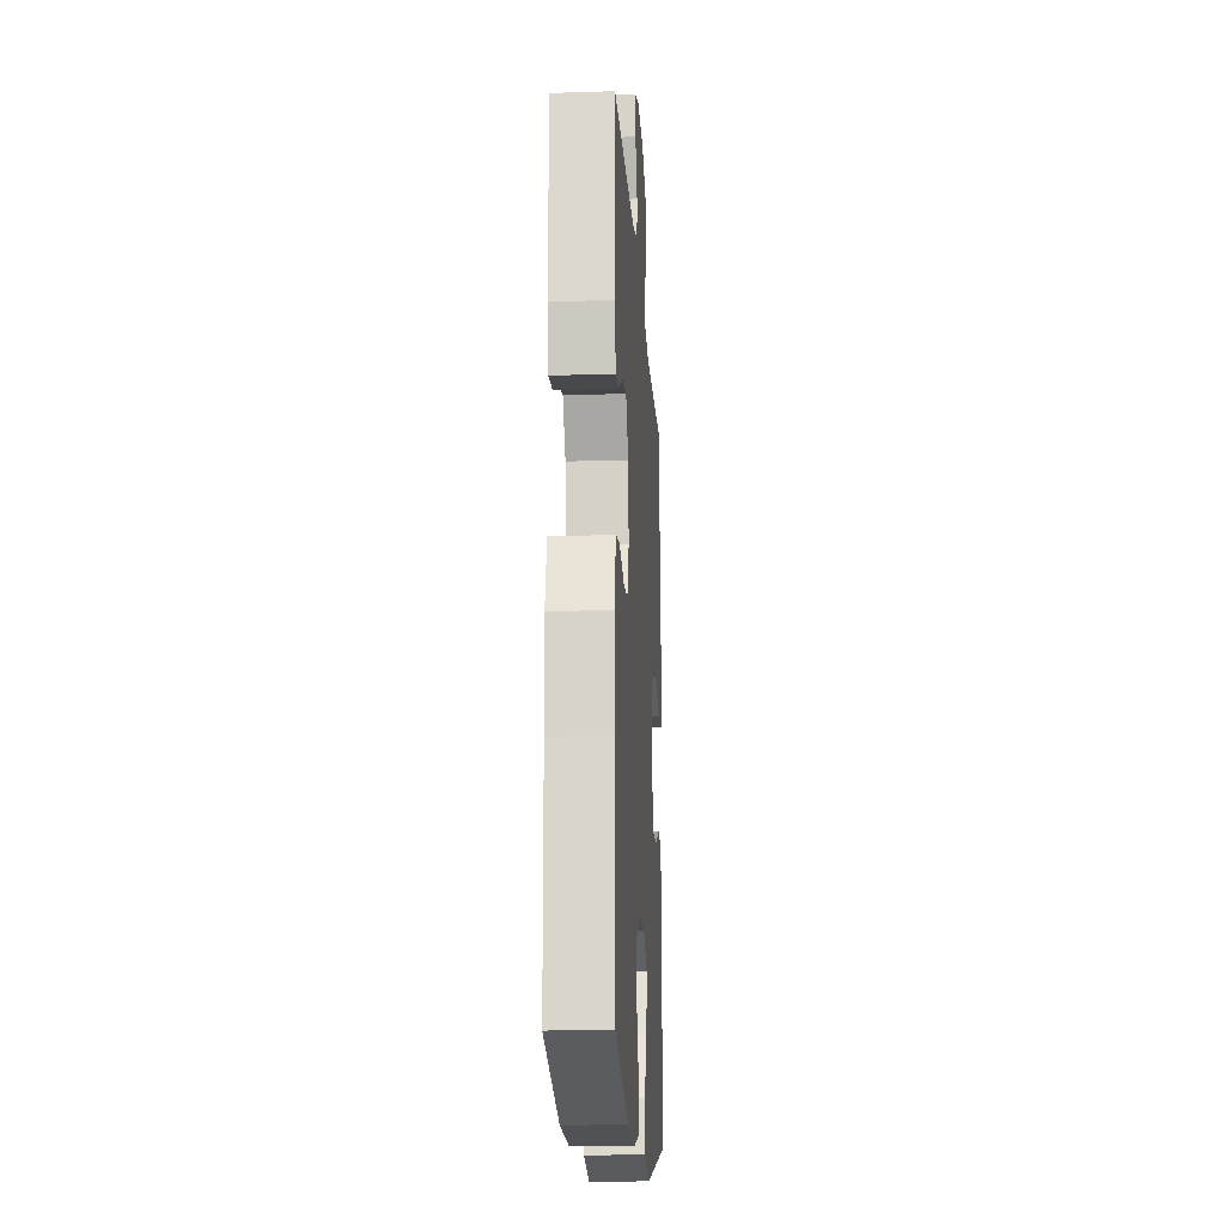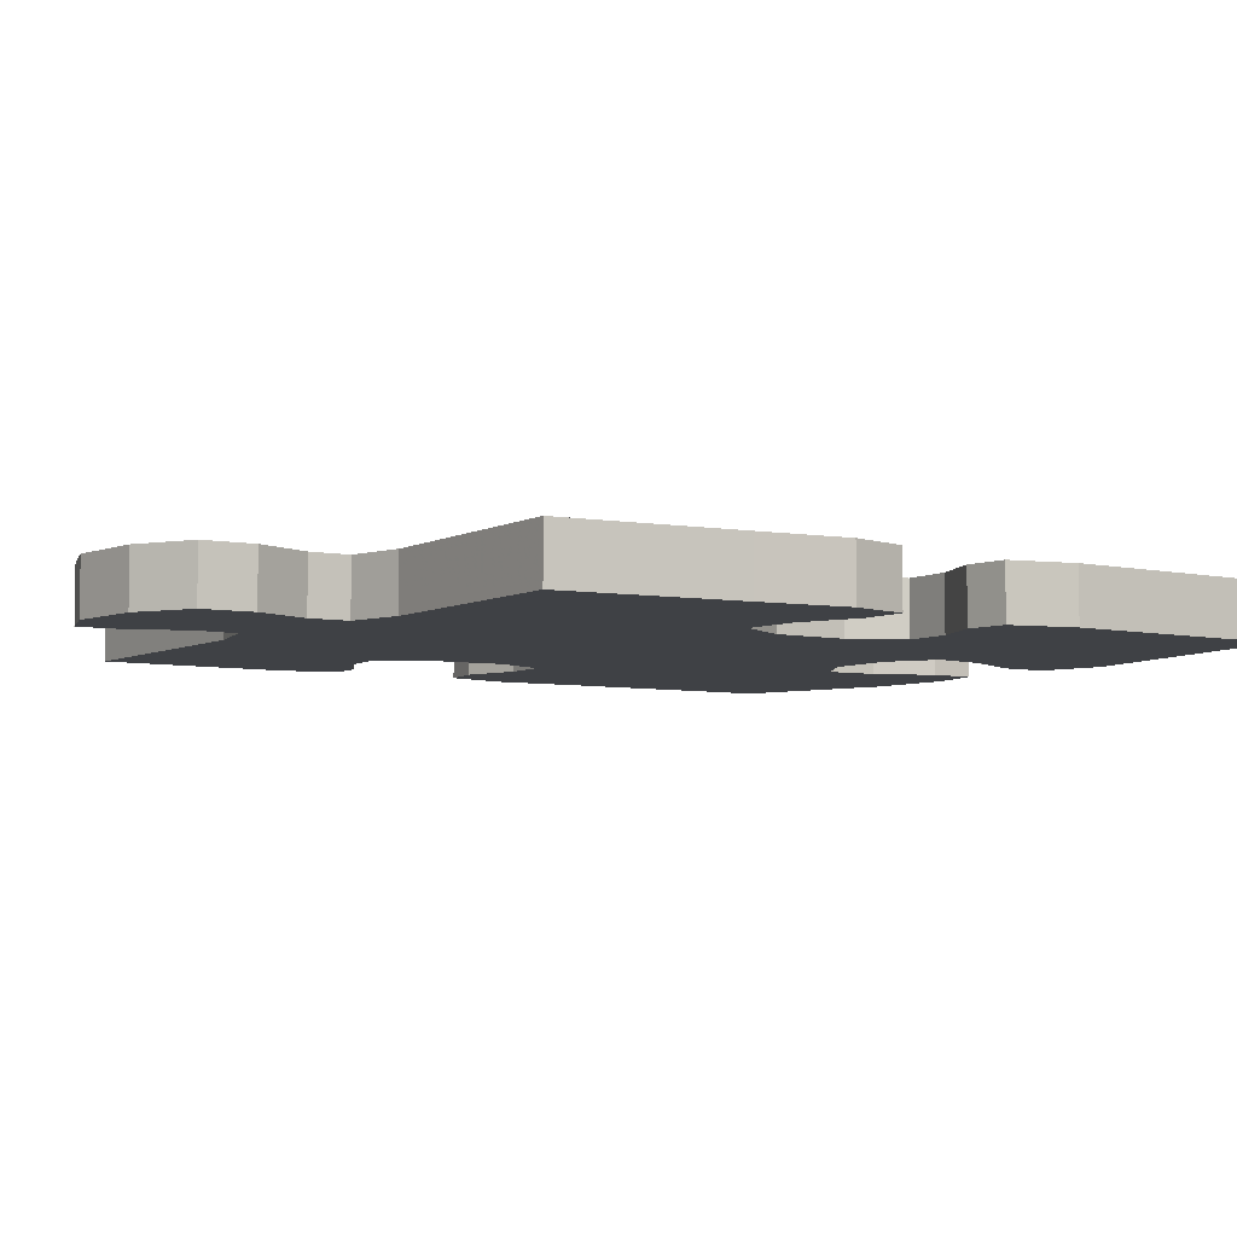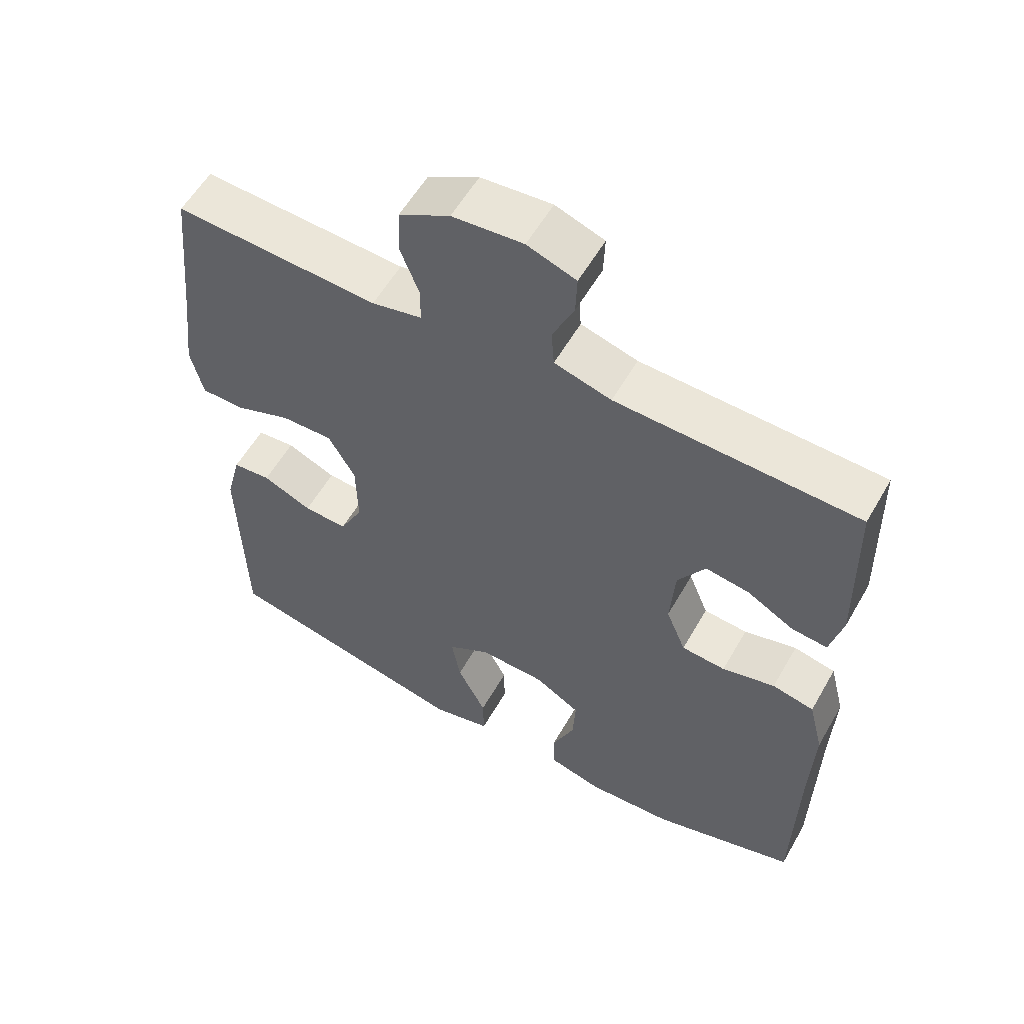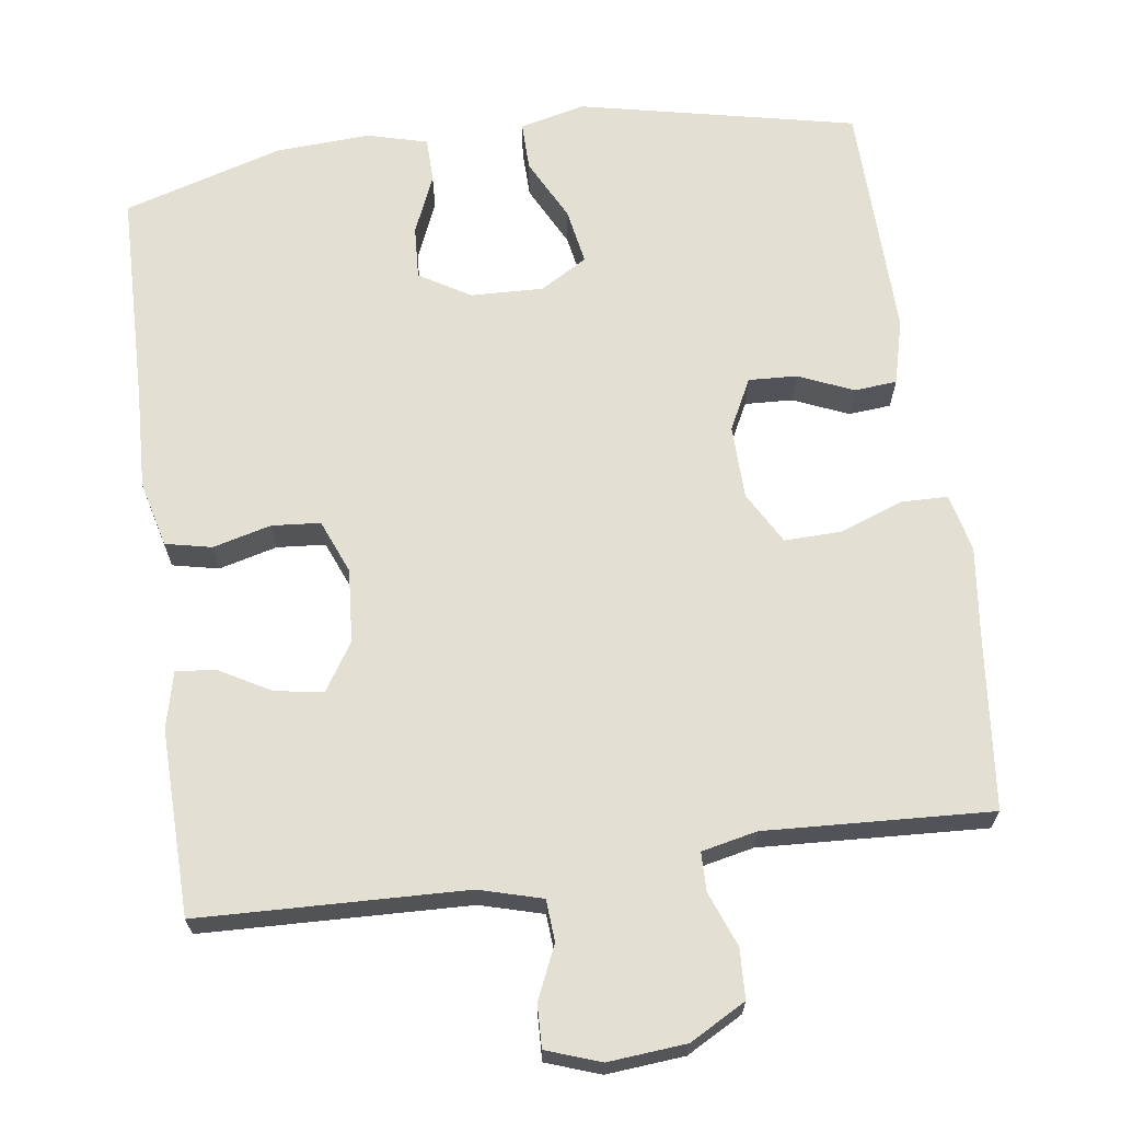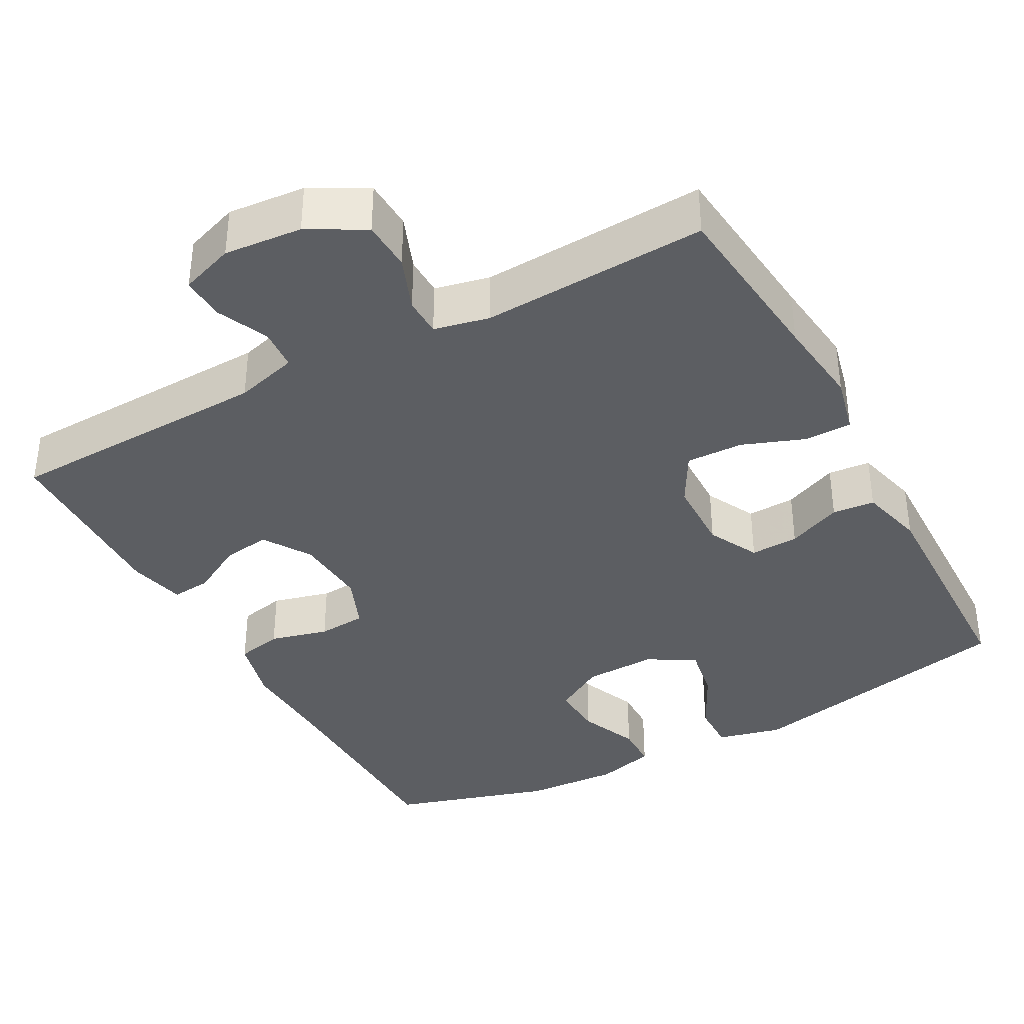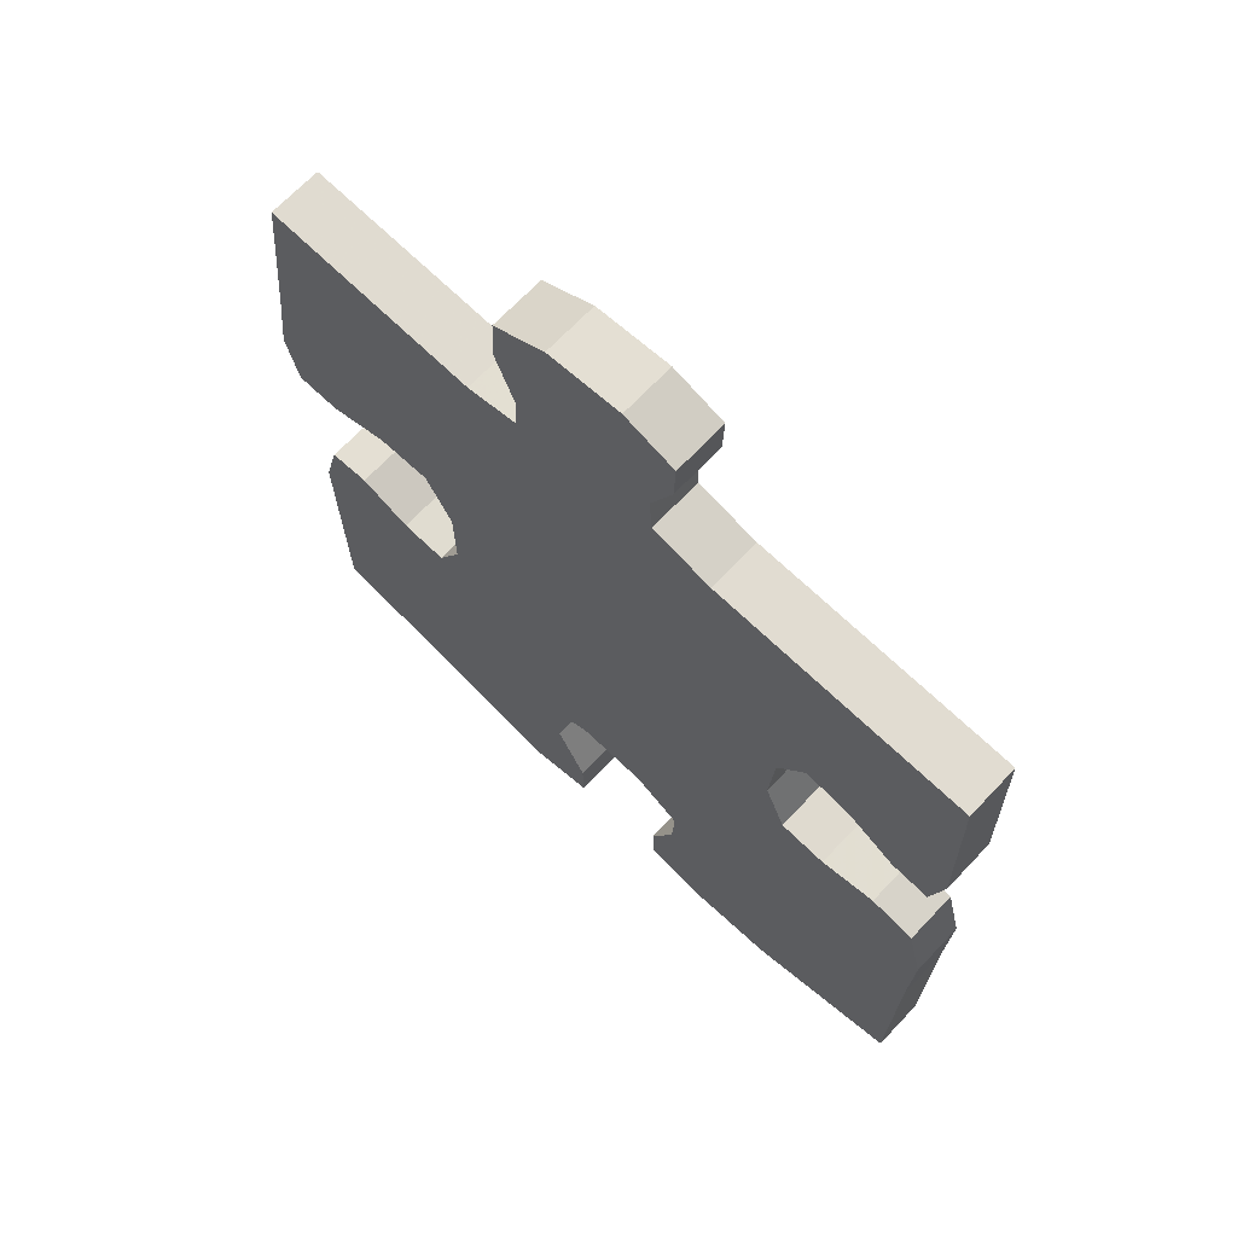
<metadata>
{"format":"obj","ext":"obj","renderer":"f3d","projection":"perspective","resolution":1024,"background":"white","views":[{"elev":-17.6,"azim":-86.4,"up":"+Z"},{"elev":-5.6,"azim":55.6,"up":"+Y"},{"elev":57.2,"azim":-150.4,"up":"+Z"},{"elev":66.8,"azim":-7.8,"up":"+Y"},{"elev":-37.5,"azim":28.5,"up":"+Y"},{"elev":68.3,"azim":-136.6,"up":"+Z"}]}
</metadata>
<code>
v 0.5 0.07 -0.5
v 0.134 0.07 -0.578
v 0.048 0.07 -0.557
v 0.049 0.07 -0.493
v 0.091 0.07 -0.41
v 0.104 0.07 -0.337
v 0.042 0.07 -0.3
v -0.054 0.07 -0.303
v -0.121 0.07 -0.343
v -0.117 0.07 -0.413
v -0.084 0.07 -0.491
v -0.085 0.07 -0.55
v -0.164 0.07 -0.571
v -0.289 0.07 -0.564
v -0.5 0.07 -0.5
v -0.505 0.07 -0.211
v -0.51 0.07 -0.083
v -0.488 0.07 0.004
v -0.427 0.07 0.017
v -0.35 0.07 -0.003
v -0.286 0.07 0.002
v -0.257 0.07 0.073
v -0.264 0.07 0.17
v -0.304 0.07 0.233
v -0.368 0.07 0.223
v -0.436 0.07 0.185
v -0.488 0.07 0.18
v -0.506 0.07 0.255
v -0.5 0.07 0.5
v -0.149 0.07 0.511
v -0.066 0.07 0.534
v -0.062 0.07 0.589
v -0.093 0.07 0.658
v -0.095 0.07 0.715
v -0.024 0.07 0.74
v 0.079 0.07 0.731
v 0.153 0.07 0.69
v 0.156 0.07 0.624
v 0.128 0.07 0.552
v 0.129 0.07 0.501
v 0.202 0.07 0.485
v 0.5 0.07 0.5
v 0.524 0.07 0.269
v 0.538 0.07 0.151
v 0.52 0.07 0.075
v 0.458 0.07 0.074
v 0.375 0.07 0.105
v 0.3 0.07 0.107
v 0.261 0.07 0.038
v 0.259 0.07 -0.06
v 0.293 0.07 -0.127
v 0.357 0.07 -0.124
v 0.429 0.07 -0.093
v 0.485 0.07 -0.098
v 0.507 0.07 -0.184
v 0.5 0 -0.5
v 0.134 0 -0.578
v 0.048 0 -0.557
v 0.049 0 -0.493
v 0.091 0 -0.41
v 0.104 0 -0.337
v 0.042 0 -0.3
v -0.054 0 -0.303
v -0.121 0 -0.343
v -0.117 0 -0.413
v -0.084 0 -0.491
v -0.085 0 -0.55
v -0.164 0 -0.571
v -0.289 0 -0.564
v -0.5 0 -0.5
v -0.505 0 -0.211
v -0.51 0 -0.083
v -0.488 0 0.004
v -0.427 0 0.017
v -0.35 0 -0.003
v -0.286 0 0.002
v -0.257 0 0.073
v -0.264 0 0.17
v -0.304 0 0.233
v -0.368 0 0.223
v -0.436 0 0.185
v -0.488 0 0.18
v -0.506 0 0.255
v -0.5 0 0.5
v -0.149 0 0.511
v -0.066 0 0.534
v -0.062 0 0.589
v -0.093 0 0.658
v -0.095 0 0.715
v -0.024 0 0.74
v 0.079 0 0.731
v 0.153 0 0.69
v 0.156 0 0.624
v 0.128 0 0.552
v 0.129 0 0.501
v 0.202 0 0.485
v 0.5 0 0.5
v 0.524 0 0.269
v 0.538 0 0.151
v 0.52 0 0.075
v 0.458 0 0.074
v 0.375 0 0.105
v 0.3 0 0.107
v 0.261 0 0.038
v 0.259 0 -0.06
v 0.293 0 -0.127
v 0.357 0 -0.124
v 0.429 0 -0.093
v 0.485 0 -0.098
v 0.507 0 -0.184
f 52 53 54 55
f 51 52 55 1
f 44 45 46 47
f 43 44 47 48
f 41 42 43 48
f 40 41 48 49
f 36 37 38 39
f 36 39 40
f 35 36 40
f 32 33 34 35
f 31 32 35 40
f 30 31 40 49
f 25 26 27 28
f 24 25 28 29
f 17 18 19 20
f 16 17 20 21
f 15 16 21
f 14 15 21
f 13 14 21 22
f 10 11 12 13
f 9 10 13 22
f 2 3 4 5
f 51 1 2 5
f 50 51 5 6
f 24 29 30 49
f 23 24 49 50
f 8 9 22 23
f 7 8 23 50
f 6 7 50
f 110 109 108 107
f 56 110 107 106
f 102 101 100 99
f 103 102 99 98
f 103 98 97 96
f 104 103 96 95
f 94 93 92 91
f 95 94 91
f 95 91 90
f 90 89 88 87
f 95 90 87 86
f 104 95 86 85
f 83 82 81 80
f 84 83 80 79
f 75 74 73 72
f 76 75 72 71
f 76 71 70
f 76 70 69
f 77 76 69 68
f 68 67 66 65
f 77 68 65 64
f 60 59 58 57
f 60 57 56 106
f 61 60 106 105
f 104 85 84 79
f 105 104 79 78
f 78 77 64 63
f 105 78 63 62
f 105 62 61
f 1 56 57 2
f 2 57 58 3
f 3 58 59 4
f 4 59 60 5
f 5 60 61 6
f 6 61 62 7
f 7 62 63 8
f 8 63 64 9
f 9 64 65 10
f 10 65 66 11
f 11 66 67 12
f 12 67 68 13
f 13 68 69 14
f 14 69 70 15
f 15 70 71 16
f 16 71 72 17
f 17 72 73 18
f 18 73 74 19
f 19 74 75 20
f 20 75 76 21
f 21 76 77 22
f 22 77 78 23
f 23 78 79 24
f 24 79 80 25
f 25 80 81 26
f 26 81 82 27
f 27 82 83 28
f 28 83 84 29
f 29 84 85 30
f 30 85 86 31
f 31 86 87 32
f 32 87 88 33
f 33 88 89 34
f 34 89 90 35
f 35 90 91 36
f 36 91 92 37
f 37 92 93 38
f 38 93 94 39
f 39 94 95 40
f 40 95 96 41
f 41 96 97 42
f 42 97 98 43
f 43 98 99 44
f 44 99 100 45
f 45 100 101 46
f 46 101 102 47
f 47 102 103 48
f 48 103 104 49
f 49 104 105 50
f 50 105 106 51
f 51 106 107 52
f 52 107 108 53
f 53 108 109 54
f 54 109 110 55
f 55 110 56 1

</code>
